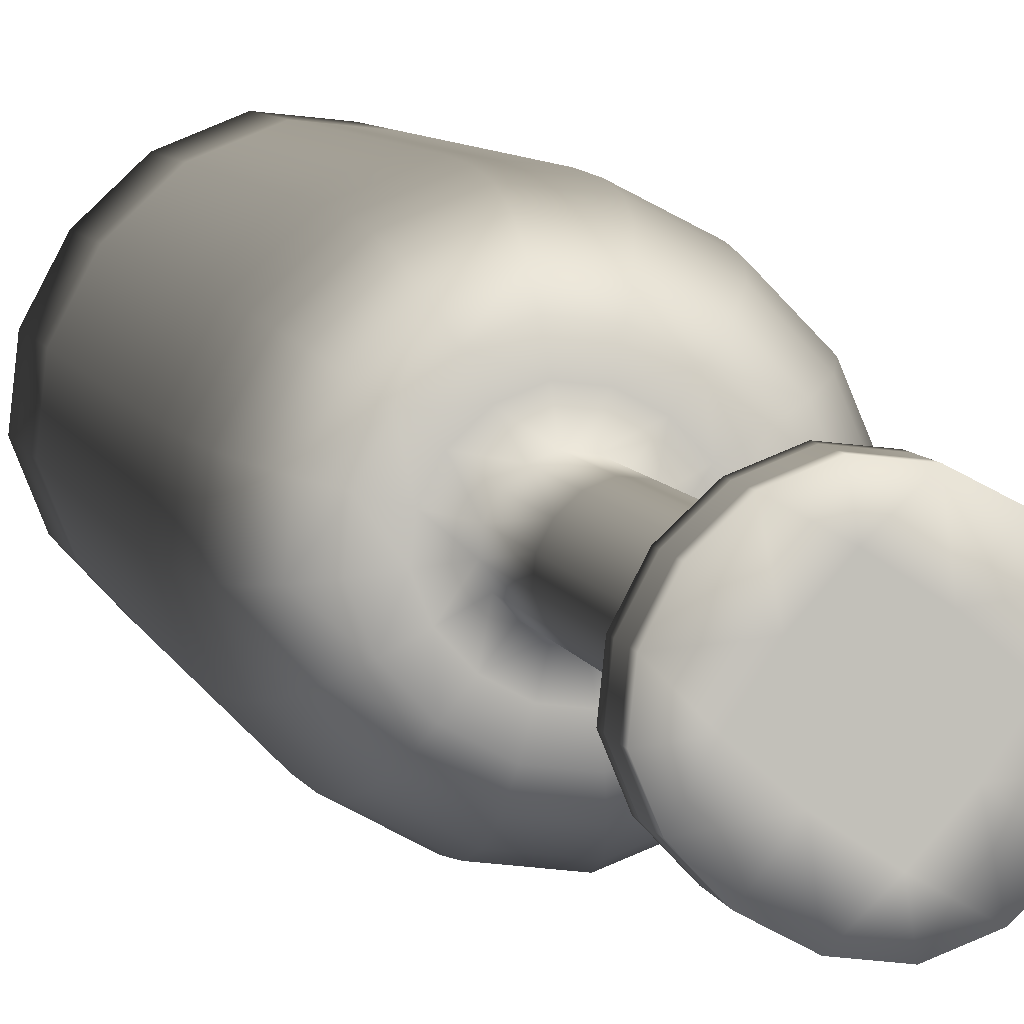
<metadata>
{"format":"obj","ext":"obj","renderer":"f3d","projection":"perspective","resolution":1024,"background":"white","views":[{"elev":3.6,"azim":-6.7,"up":"+Z"}]}
</metadata>
<code>
v -1.726 1.925 -2.185
v -1.725 1.925 -2.186
v -1.725 1.929 -2.186
v -1.726 1.929 -2.185
v -1.725 1.934 -2.186
v -1.726 1.934 -2.185
v -1.724 1.925 -2.188
v -1.724 1.929 -2.188
v -1.724 1.934 -2.188
v -1.728 1.929 -2.184
v -1.728 1.925 -2.184
v -1.73 1.929 -2.183
v -1.73 1.925 -2.183
v -1.728 1.934 -2.184
v -1.73 1.934 -2.183
v -1.728 1.923 -2.184
v -1.726 1.923 -2.185
v -1.728 1.921 -2.184
v -1.726 1.921 -2.185
v -1.73 1.923 -2.184
v -1.73 1.921 -2.184
v -1.725 1.923 -2.186
v -1.724 1.923 -2.188
v -1.725 1.921 -2.186
v -1.725 1.921 -2.188
v -1.733 1.925 -2.186
v -1.732 1.925 -2.184
v -1.732 1.929 -2.184
v -1.733 1.929 -2.186
v -1.732 1.934 -2.184
v -1.733 1.934 -2.186
v -1.734 1.929 -2.187
v -1.734 1.925 -2.187
v -1.734 1.929 -2.189
v -1.734 1.925 -2.189
v -1.734 1.934 -2.187
v -1.734 1.934 -2.189
v -1.734 1.923 -2.188
v -1.733 1.923 -2.186
v -1.734 1.921 -2.188
v -1.733 1.921 -2.186
v -1.734 1.923 -2.189
v -1.734 1.921 -2.189
v -1.732 1.923 -2.184
v -1.731 1.921 -2.185
v -1.732 1.925 -2.193
v -1.734 1.925 -2.191
v -1.734 1.929 -2.191
v -1.732 1.929 -2.193
v -1.734 1.934 -2.191
v -1.732 1.934 -2.193
v -1.73 1.929 -2.194
v -1.73 1.925 -2.194
v -1.728 1.929 -2.194
v -1.728 1.925 -2.194
v -1.73 1.934 -2.194
v -1.728 1.934 -2.194
v -1.73 1.923 -2.193
v -1.732 1.923 -2.193
v -1.73 1.921 -2.193
v -1.732 1.921 -2.192
v -1.728 1.923 -2.194
v -1.729 1.921 -2.193
v -1.733 1.923 -2.191
v -1.733 1.921 -2.191
v -1.725 1.925 -2.192
v -1.727 1.925 -2.193
v -1.727 1.929 -2.193
v -1.725 1.929 -2.192
v -1.727 1.934 -2.193
v -1.725 1.934 -2.192
v -1.724 1.929 -2.19
v -1.724 1.925 -2.19
v -1.724 1.934 -2.19
v -1.724 1.923 -2.19
v -1.725 1.923 -2.192
v -1.725 1.921 -2.19
v -1.726 1.921 -2.191
v -1.727 1.923 -2.193
v -1.727 1.921 -2.193
v -1.728 1.907 -2.189
v -1.729 1.907 -2.19
v -1.729 1.913 -2.19
v -1.728 1.913 -2.189
v -1.729 1.919 -2.19
v -1.728 1.919 -2.189
v -1.729 1.907 -2.19
v -1.729 1.913 -2.19
v -1.729 1.919 -2.19
v -1.728 1.913 -2.189
v -1.728 1.907 -2.189
v -1.728 1.913 -2.188
v -1.728 1.907 -2.188
v -1.728 1.919 -2.189
v -1.728 1.919 -2.188
v -1.728 1.9 -2.189
v -1.728 1.9 -2.189
v -1.728 1.894 -2.189
v -1.728 1.894 -2.189
v -1.728 1.9 -2.188
v -1.728 1.894 -2.188
v -1.729 1.9 -2.19
v -1.729 1.9 -2.19
v -1.729 1.894 -2.19
v -1.729 1.894 -2.19
v -1.729 1.962 -2.189
v -1.727 1.962 -2.19
v -1.729 1.962 -2.192
v -1.731 1.962 -2.191
v -1.73 1.962 -2.194
v -1.732 1.962 -2.193
v -1.725 1.962 -2.192
v -1.727 1.962 -2.193
v -1.728 1.962 -2.194
v -1.733 1.962 -2.189
v -1.731 1.962 -2.187
v -1.734 1.962 -2.187
v -1.733 1.962 -2.186
v -1.734 1.962 -2.191
v -1.734 1.962 -2.189
v -1.73 1.962 -2.185
v -1.728 1.962 -2.187
v -1.728 1.962 -2.184
v -1.726 1.962 -2.185
v -1.732 1.962 -2.184
v -1.73 1.962 -2.183
v -1.726 1.962 -2.188
v -1.724 1.962 -2.19
v -1.725 1.962 -2.186
v -1.724 1.962 -2.188
v -1.726 1.947 -2.185
v -1.725 1.947 -2.186
v -1.725 1.954 -2.186
v -1.726 1.954 -2.185
v -1.724 1.947 -2.188
v -1.724 1.954 -2.188
v -1.728 1.954 -2.184
v -1.728 1.947 -2.184
v -1.73 1.954 -2.183
v -1.73 1.947 -2.183
v -1.728 1.94 -2.184
v -1.726 1.94 -2.185
v -1.73 1.94 -2.183
v -1.725 1.94 -2.186
v -1.724 1.94 -2.188
v -1.733 1.947 -2.186
v -1.732 1.947 -2.184
v -1.732 1.954 -2.184
v -1.733 1.954 -2.186
v -1.734 1.954 -2.187
v -1.734 1.947 -2.187
v -1.734 1.954 -2.189
v -1.734 1.947 -2.189
v -1.734 1.94 -2.187
v -1.733 1.94 -2.186
v -1.734 1.94 -2.189
v -1.732 1.94 -2.184
v -1.732 1.947 -2.193
v -1.734 1.947 -2.191
v -1.734 1.954 -2.191
v -1.732 1.954 -2.193
v -1.73 1.954 -2.194
v -1.73 1.947 -2.194
v -1.728 1.954 -2.194
v -1.728 1.947 -2.194
v -1.73 1.94 -2.194
v -1.732 1.94 -2.193
v -1.728 1.94 -2.194
v -1.734 1.94 -2.191
v -1.725 1.947 -2.192
v -1.727 1.947 -2.193
v -1.727 1.954 -2.193
v -1.725 1.954 -2.192
v -1.724 1.954 -2.19
v -1.724 1.947 -2.19
v -1.724 1.94 -2.19
v -1.725 1.94 -2.192
v -1.727 1.94 -2.193
v -1.727 1.919 -2.186
v -1.728 1.919 -2.186
v -1.729 1.919 -2.186
v -1.728 1.919 -2.187
v -1.729 1.919 -2.187
v -1.728 1.919 -2.188
v -1.73 1.919 -2.185
v -1.73 1.919 -2.186
v -1.729 1.919 -2.187
v -1.727 1.919 -2.188
v -1.726 1.919 -2.187
v -1.727 1.919 -2.188
v -1.726 1.919 -2.188
v -1.728 1.919 -2.188
v -1.726 1.92 -2.187
v -1.727 1.92 -2.186
v -1.725 1.92 -2.188
v -1.728 1.92 -2.185
v -1.73 1.92 -2.185
v -1.732 1.919 -2.187
v -1.732 1.919 -2.188
v -1.731 1.919 -2.188
v -1.731 1.919 -2.187
v -1.73 1.919 -2.188
v -1.73 1.919 -2.188
v -1.732 1.919 -2.189
v -1.732 1.919 -2.189
v -1.731 1.919 -2.189
v -1.73 1.919 -2.187
v -1.731 1.919 -2.186
v -1.73 1.919 -2.188
v -1.731 1.92 -2.185
v -1.732 1.92 -2.186
v -1.733 1.92 -2.188
v -1.733 1.92 -2.189
v -1.731 1.919 -2.191
v -1.73 1.919 -2.192
v -1.73 1.919 -2.191
v -1.731 1.919 -2.19
v -1.73 1.919 -2.19
v -1.73 1.919 -2.19
v -1.729 1.919 -2.192
v -1.729 1.919 -2.191
v -1.731 1.919 -2.19
v -1.732 1.919 -2.19
v -1.73 1.919 -2.189
v -1.733 1.92 -2.191
v -1.732 1.92 -2.192
v -1.73 1.92 -2.193
v -1.729 1.92 -2.193
v -1.727 1.919 -2.191
v -1.726 1.919 -2.189
v -1.727 1.919 -2.189
v -1.727 1.919 -2.19
v -1.728 1.919 -2.191
v -1.728 1.919 -2.191
v -1.727 1.92 -2.192
v -1.726 1.92 -2.191
v -1.725 1.92 -2.19
v -1.73 1.907 -2.19
v -1.73 1.907 -2.189
v -1.73 1.913 -2.189
v -1.73 1.913 -2.19
v -1.731 1.907 -2.189
v -1.731 1.913 -2.189
v -1.73 1.913 -2.19
v -1.73 1.907 -2.19
v -1.73 1.9 -2.19
v -1.73 1.9 -2.19
v -1.73 1.894 -2.19
v -1.73 1.894 -2.19
v -1.73 1.9 -2.189
v -1.731 1.9 -2.189
v -1.73 1.894 -2.189
v -1.731 1.894 -2.189
v -1.73 1.907 -2.188
v -1.73 1.907 -2.188
v -1.73 1.913 -2.188
v -1.73 1.913 -2.188
v -1.729 1.907 -2.187
v -1.729 1.913 -2.187
v -1.73 1.913 -2.188
v -1.73 1.907 -2.188
v -1.73 1.9 -2.188
v -1.73 1.9 -2.188
v -1.73 1.894 -2.188
v -1.73 1.894 -2.188
v -1.73 1.9 -2.188
v -1.729 1.9 -2.187
v -1.73 1.894 -2.188
v -1.729 1.894 -2.187
v -1.728 1.907 -2.188
v -1.728 1.907 -2.188
v -1.728 1.913 -2.188
v -1.728 1.913 -2.188
v -1.729 1.913 -2.187
v -1.729 1.907 -2.187
v -1.729 1.9 -2.187
v -1.728 1.9 -2.188
v -1.729 1.894 -2.187
v -1.728 1.894 -2.188
v -1.728 1.9 -2.188
v -1.728 1.894 -2.188
v -1.729 1.891 -2.189
v -1.728 1.891 -2.188
v -1.729 1.891 -2.187
v -1.73 1.891 -2.188
v -1.731 1.891 -2.186
v -1.731 1.891 -2.187
v -1.728 1.891 -2.186
v -1.729 1.891 -2.186
v -1.73 1.891 -2.186
v -1.731 1.891 -2.189
v -1.73 1.891 -2.19
v -1.732 1.891 -2.19
v -1.731 1.891 -2.191
v -1.732 1.891 -2.188
v -1.732 1.891 -2.189
v -1.729 1.891 -2.19
v -1.728 1.891 -2.19
v -1.728 1.891 -2.191
v -1.727 1.891 -2.19
v -1.73 1.891 -2.191
v -1.729 1.891 -2.192
v -1.727 1.891 -2.188
v -1.727 1.891 -2.187
v -1.726 1.891 -2.189
v -1.726 1.891 -2.188
v -1.727 1.893 -2.19
v -1.728 1.893 -2.191
v -1.728 1.893 -2.191
v -1.727 1.893 -2.19
v -1.728 1.894 -2.191
v -1.727 1.894 -2.19
v -1.729 1.893 -2.192
v -1.729 1.893 -2.192
v -1.729 1.894 -2.192
v -1.726 1.893 -2.189
v -1.726 1.893 -2.189
v -1.726 1.893 -2.188
v -1.726 1.893 -2.188
v -1.726 1.894 -2.189
v -1.726 1.894 -2.188
v -1.726 1.892 -2.189
v -1.727 1.892 -2.19
v -1.726 1.892 -2.188
v -1.728 1.892 -2.191
v -1.729 1.892 -2.192
v -1.731 1.893 -2.191
v -1.732 1.893 -2.19
v -1.732 1.893 -2.19
v -1.731 1.893 -2.191
v -1.732 1.894 -2.19
v -1.731 1.894 -2.191
v -1.732 1.893 -2.189
v -1.732 1.893 -2.189
v -1.732 1.894 -2.189
v -1.73 1.893 -2.191
v -1.73 1.893 -2.191
v -1.73 1.894 -2.191
v -1.73 1.892 -2.191
v -1.731 1.892 -2.191
v -1.732 1.892 -2.19
v -1.732 1.892 -2.189
v -1.731 1.893 -2.187
v -1.731 1.893 -2.186
v -1.731 1.893 -2.186
v -1.731 1.893 -2.187
v -1.731 1.894 -2.186
v -1.731 1.894 -2.187
v -1.73 1.893 -2.186
v -1.73 1.893 -2.186
v -1.73 1.894 -2.186
v -1.732 1.893 -2.188
v -1.732 1.893 -2.188
v -1.732 1.894 -2.188
v -1.732 1.892 -2.188
v -1.731 1.892 -2.187
v -1.731 1.892 -2.186
v -1.73 1.892 -2.186
v -1.728 1.893 -2.186
v -1.727 1.893 -2.187
v -1.727 1.893 -2.187
v -1.728 1.893 -2.186
v -1.727 1.894 -2.187
v -1.728 1.894 -2.186
v -1.729 1.893 -2.186
v -1.729 1.893 -2.186
v -1.729 1.894 -2.186
v -1.729 1.892 -2.186
v -1.728 1.892 -2.186
v -1.727 1.892 -2.187
v -1.728 1.894 -2.19
v -1.728 1.894 -2.19
v -1.728 1.894 -2.19
v -1.728 1.894 -2.19
v -1.729 1.894 -2.191
v -1.729 1.894 -2.19
v -1.728 1.894 -2.189
v -1.727 1.894 -2.189
v -1.727 1.894 -2.188
v -1.727 1.894 -2.188
v -1.727 1.894 -2.189
v -1.727 1.894 -2.19
v -1.727 1.894 -2.188
v -1.728 1.894 -2.191
v -1.729 1.894 -2.191
v -1.73 1.894 -2.19
v -1.731 1.894 -2.19
v -1.731 1.894 -2.19
v -1.73 1.894 -2.19
v -1.731 1.894 -2.189
v -1.731 1.894 -2.189
v -1.73 1.894 -2.19
v -1.73 1.894 -2.191
v -1.73 1.894 -2.191
v -1.731 1.894 -2.191
v -1.731 1.894 -2.19
v -1.732 1.894 -2.189
v -1.731 1.894 -2.187
v -1.73 1.894 -2.187
v -1.73 1.894 -2.187
v -1.731 1.894 -2.188
v -1.729 1.894 -2.187
v -1.729 1.894 -2.187
v -1.731 1.894 -2.188
v -1.731 1.894 -2.188
v -1.732 1.894 -2.188
v -1.731 1.894 -2.187
v -1.73 1.894 -2.187
v -1.73 1.894 -2.186
v -1.728 1.894 -2.187
v -1.727 1.894 -2.188
v -1.728 1.894 -2.188
v -1.728 1.894 -2.187
v -1.729 1.894 -2.187
v -1.729 1.894 -2.187
v -1.729 1.894 -2.186
v -1.728 1.894 -2.187
v -1.727 1.894 -2.187
f 1 2 3
f 1 3 4
f 4 3 5
f 4 5 6
f 2 7 8
f 2 8 3
f 3 8 9
f 3 9 5
f 1 4 10
f 1 10 11
f 11 10 12
f 11 12 13
f 4 6 14
f 4 14 10
f 10 14 15
f 10 15 12
f 1 11 16
f 1 16 17
f 17 16 18
f 17 18 19
f 11 13 20
f 11 20 16
f 16 20 21
f 16 21 18
f 1 17 22
f 1 22 2
f 2 22 23
f 2 23 7
f 17 19 24
f 17 24 22
f 22 24 25
f 22 25 23
f 26 27 28
f 26 28 29
f 29 28 30
f 29 30 31
f 27 13 12
f 27 12 28
f 28 12 15
f 28 15 30
f 26 29 32
f 26 32 33
f 33 32 34
f 33 34 35
f 29 31 36
f 29 36 32
f 32 36 37
f 32 37 34
f 26 33 38
f 26 38 39
f 39 38 40
f 39 40 41
f 33 35 42
f 33 42 38
f 38 42 43
f 38 43 40
f 26 39 44
f 26 44 27
f 27 44 20
f 27 20 13
f 39 41 45
f 39 45 44
f 44 45 21
f 44 21 20
f 46 47 48
f 46 48 49
f 49 48 50
f 49 50 51
f 47 35 34
f 47 34 48
f 48 34 37
f 48 37 50
f 46 49 52
f 46 52 53
f 53 52 54
f 53 54 55
f 49 51 56
f 49 56 52
f 52 56 57
f 52 57 54
f 46 53 58
f 46 58 59
f 59 58 60
f 59 60 61
f 53 55 62
f 53 62 58
f 58 62 63
f 58 63 60
f 46 59 64
f 46 64 47
f 47 64 42
f 47 42 35
f 59 61 65
f 59 65 64
f 64 65 43
f 64 43 42
f 66 67 68
f 66 68 69
f 69 68 70
f 69 70 71
f 67 55 54
f 67 54 68
f 68 54 57
f 68 57 70
f 66 69 72
f 66 72 73
f 73 72 8
f 73 8 7
f 69 71 74
f 69 74 72
f 72 74 9
f 72 9 8
f 66 73 75
f 66 75 76
f 76 75 77
f 76 77 78
f 73 7 23
f 73 23 75
f 75 23 25
f 75 25 77
f 66 76 79
f 66 79 67
f 67 79 62
f 67 62 55
f 76 78 80
f 76 80 79
f 79 80 63
f 79 63 62
f 81 82 83
f 81 83 84
f 84 83 85
f 84 85 86
f 82 87 88
f 82 88 83
f 83 88 89
f 83 89 85
f 81 84 90
f 81 90 91
f 91 90 92
f 91 92 93
f 84 86 94
f 84 94 90
f 90 94 95
f 90 95 92
f 81 91 96
f 81 96 97
f 97 96 98
f 97 98 99
f 91 93 100
f 91 100 96
f 96 100 101
f 96 101 98
f 81 97 102
f 81 102 82
f 82 102 103
f 82 103 87
f 97 99 104
f 97 104 102
f 102 104 105
f 102 105 103
f 106 107 108
f 106 108 109
f 109 108 110
f 109 110 111
f 107 112 113
f 107 113 108
f 108 113 114
f 108 114 110
f 106 109 115
f 106 115 116
f 116 115 117
f 116 117 118
f 109 111 119
f 109 119 115
f 115 119 120
f 115 120 117
f 106 116 121
f 106 121 122
f 122 121 123
f 122 123 124
f 116 118 125
f 116 125 121
f 121 125 126
f 121 126 123
f 106 122 127
f 106 127 107
f 107 127 128
f 107 128 112
f 122 124 129
f 122 129 127
f 127 129 130
f 127 130 128
f 131 132 133
f 131 133 134
f 134 133 129
f 134 129 124
f 132 135 136
f 132 136 133
f 133 136 130
f 133 130 129
f 131 134 137
f 131 137 138
f 138 137 139
f 138 139 140
f 134 124 123
f 134 123 137
f 137 123 126
f 137 126 139
f 131 138 141
f 131 141 142
f 142 141 14
f 142 14 6
f 138 140 143
f 138 143 141
f 141 143 15
f 141 15 14
f 131 142 144
f 131 144 132
f 132 144 145
f 132 145 135
f 142 6 5
f 142 5 144
f 144 5 9
f 144 9 145
f 146 147 148
f 146 148 149
f 149 148 125
f 149 125 118
f 147 140 139
f 147 139 148
f 148 139 126
f 148 126 125
f 146 149 150
f 146 150 151
f 151 150 152
f 151 152 153
f 149 118 117
f 149 117 150
f 150 117 120
f 150 120 152
f 146 151 154
f 146 154 155
f 155 154 36
f 155 36 31
f 151 153 156
f 151 156 154
f 154 156 37
f 154 37 36
f 146 155 157
f 146 157 147
f 147 157 143
f 147 143 140
f 155 31 30
f 155 30 157
f 157 30 15
f 157 15 143
f 158 159 160
f 158 160 161
f 161 160 119
f 161 119 111
f 159 153 152
f 159 152 160
f 160 152 120
f 160 120 119
f 158 161 162
f 158 162 163
f 163 162 164
f 163 164 165
f 161 111 110
f 161 110 162
f 162 110 114
f 162 114 164
f 158 163 166
f 158 166 167
f 167 166 56
f 167 56 51
f 163 165 168
f 163 168 166
f 166 168 57
f 166 57 56
f 158 167 169
f 158 169 159
f 159 169 156
f 159 156 153
f 167 51 50
f 167 50 169
f 169 50 37
f 169 37 156
f 170 171 172
f 170 172 173
f 173 172 113
f 173 113 112
f 171 165 164
f 171 164 172
f 172 164 114
f 172 114 113
f 170 173 174
f 170 174 175
f 175 174 136
f 175 136 135
f 173 112 128
f 173 128 174
f 174 128 130
f 174 130 136
f 170 175 176
f 170 176 177
f 177 176 74
f 177 74 71
f 175 135 145
f 175 145 176
f 176 145 9
f 176 9 74
f 170 177 178
f 170 178 171
f 171 178 168
f 171 168 165
f 177 71 70
f 177 70 178
f 178 70 57
f 178 57 168
f 179 180 181
f 179 181 182
f 182 181 183
f 182 183 184
f 180 185 186
f 180 186 181
f 181 186 187
f 181 187 183
f 179 182 188
f 179 188 189
f 189 188 190
f 189 190 191
f 182 184 192
f 182 192 188
f 188 192 95
f 188 95 190
f 179 189 193
f 179 193 194
f 194 193 24
f 194 24 19
f 189 191 195
f 189 195 193
f 193 195 25
f 193 25 24
f 179 194 196
f 179 196 180
f 180 196 197
f 180 197 185
f 194 19 18
f 194 18 196
f 196 18 21
f 196 21 197
f 198 199 200
f 198 200 201
f 201 200 202
f 201 202 203
f 199 204 205
f 199 205 200
f 200 205 206
f 200 206 202
f 198 201 207
f 198 207 208
f 208 207 186
f 208 186 185
f 201 203 209
f 201 209 207
f 207 209 187
f 207 187 186
f 198 208 210
f 198 210 211
f 211 210 45
f 211 45 41
f 208 185 197
f 208 197 210
f 210 197 21
f 210 21 45
f 198 211 212
f 198 212 199
f 199 212 213
f 199 213 204
f 211 41 40
f 211 40 212
f 212 40 43
f 212 43 213
f 214 215 216
f 214 216 217
f 217 216 218
f 217 218 219
f 215 220 221
f 215 221 216
f 216 221 89
f 216 89 218
f 214 217 222
f 214 222 223
f 223 222 205
f 223 205 204
f 217 219 224
f 217 224 222
f 222 224 206
f 222 206 205
f 214 223 225
f 214 225 226
f 226 225 65
f 226 65 61
f 223 204 213
f 223 213 225
f 225 213 43
f 225 43 65
f 214 226 227
f 214 227 215
f 215 227 228
f 215 228 220
f 226 61 60
f 226 60 227
f 227 60 63
f 227 63 228
f 229 230 231
f 229 231 232
f 232 231 94
f 232 94 86
f 230 191 190
f 230 190 231
f 231 190 95
f 231 95 94
f 229 232 233
f 229 233 234
f 234 233 221
f 234 221 220
f 232 86 85
f 232 85 233
f 233 85 89
f 233 89 221
f 229 234 235
f 229 235 236
f 236 235 80
f 236 80 78
f 234 220 228
f 234 228 235
f 235 228 63
f 235 63 80
f 229 236 237
f 229 237 230
f 230 237 195
f 230 195 191
f 236 78 77
f 236 77 237
f 237 77 25
f 237 25 195
f 238 239 240
f 238 240 241
f 241 240 224
f 241 224 219
f 239 242 243
f 239 243 240
f 240 243 206
f 240 206 224
f 238 241 244
f 238 244 245
f 245 244 88
f 245 88 87
f 241 219 218
f 241 218 244
f 244 218 89
f 244 89 88
f 238 245 246
f 238 246 247
f 247 246 248
f 247 248 249
f 245 87 103
f 245 103 246
f 246 103 105
f 246 105 248
f 238 247 250
f 238 250 239
f 239 250 251
f 239 251 242
f 247 249 252
f 247 252 250
f 250 252 253
f 250 253 251
f 254 255 256
f 254 256 257
f 257 256 209
f 257 209 203
f 255 258 259
f 255 259 256
f 256 259 187
f 256 187 209
f 254 257 260
f 254 260 261
f 261 260 243
f 261 243 242
f 257 203 202
f 257 202 260
f 260 202 206
f 260 206 243
f 254 261 262
f 254 262 263
f 263 262 264
f 263 264 265
f 261 242 251
f 261 251 262
f 262 251 253
f 262 253 264
f 254 263 266
f 254 266 255
f 255 266 267
f 255 267 258
f 263 265 268
f 263 268 266
f 266 268 269
f 266 269 267
f 270 271 272
f 270 272 273
f 273 272 192
f 273 192 184
f 271 93 92
f 271 92 272
f 272 92 95
f 272 95 192
f 270 273 274
f 270 274 275
f 275 274 259
f 275 259 258
f 273 184 183
f 273 183 274
f 274 183 187
f 274 187 259
f 270 275 276
f 270 276 277
f 277 276 278
f 277 278 279
f 275 258 267
f 275 267 276
f 276 267 269
f 276 269 278
f 270 277 280
f 270 280 271
f 271 280 100
f 271 100 93
f 277 279 281
f 277 281 280
f 280 281 101
f 280 101 100
f 282 283 284
f 282 284 285
f 285 284 286
f 285 286 287
f 283 288 289
f 283 289 284
f 284 289 290
f 284 290 286
f 282 285 291
f 282 291 292
f 292 291 293
f 292 293 294
f 285 287 295
f 285 295 291
f 291 295 296
f 291 296 293
f 282 292 297
f 282 297 298
f 298 297 299
f 298 299 300
f 292 294 301
f 292 301 297
f 297 301 302
f 297 302 299
f 282 298 303
f 282 303 283
f 283 303 304
f 283 304 288
f 298 300 305
f 298 305 303
f 303 305 306
f 303 306 304
f 307 308 309
f 307 309 310
f 310 309 311
f 310 311 312
f 308 313 314
f 308 314 309
f 309 314 315
f 309 315 311
f 307 310 316
f 307 316 317
f 317 316 318
f 317 318 319
f 310 312 320
f 310 320 316
f 316 320 321
f 316 321 318
f 307 317 322
f 307 322 323
f 323 322 305
f 323 305 300
f 317 319 324
f 317 324 322
f 322 324 306
f 322 306 305
f 307 323 325
f 307 325 308
f 308 325 326
f 308 326 313
f 323 300 299
f 323 299 325
f 325 299 302
f 325 302 326
f 327 328 329
f 327 329 330
f 330 329 331
f 330 331 332
f 328 333 334
f 328 334 329
f 329 334 335
f 329 335 331
f 327 330 336
f 327 336 337
f 337 336 314
f 337 314 313
f 330 332 338
f 330 338 336
f 336 338 315
f 336 315 314
f 327 337 339
f 327 339 340
f 340 339 301
f 340 301 294
f 337 313 326
f 337 326 339
f 339 326 302
f 339 302 301
f 327 340 341
f 327 341 328
f 328 341 342
f 328 342 333
f 340 294 293
f 340 293 341
f 341 293 296
f 341 296 342
f 343 344 345
f 343 345 346
f 346 345 347
f 346 347 348
f 344 349 350
f 344 350 345
f 345 350 351
f 345 351 347
f 343 346 352
f 343 352 353
f 353 352 334
f 353 334 333
f 346 348 354
f 346 354 352
f 352 354 335
f 352 335 334
f 343 353 355
f 343 355 356
f 356 355 295
f 356 295 287
f 353 333 342
f 353 342 355
f 355 342 296
f 355 296 295
f 343 356 357
f 343 357 344
f 344 357 358
f 344 358 349
f 356 287 286
f 356 286 357
f 357 286 290
f 357 290 358
f 359 360 361
f 359 361 362
f 362 361 363
f 362 363 364
f 360 319 318
f 360 318 361
f 361 318 321
f 361 321 363
f 359 362 365
f 359 365 366
f 366 365 350
f 366 350 349
f 362 364 367
f 362 367 365
f 365 367 351
f 365 351 350
f 359 366 368
f 359 368 369
f 369 368 289
f 369 289 288
f 366 349 358
f 366 358 368
f 368 358 290
f 368 290 289
f 359 369 370
f 359 370 360
f 360 370 324
f 360 324 319
f 369 288 304
f 369 304 370
f 370 304 306
f 370 306 324
f 371 372 373
f 371 373 374
f 374 373 104
f 374 104 99
f 372 375 376
f 372 376 373
f 373 376 105
f 373 105 104
f 371 374 377
f 371 377 378
f 378 377 379
f 378 379 380
f 374 99 98
f 374 98 377
f 377 98 101
f 377 101 379
f 371 378 381
f 371 381 382
f 382 381 320
f 382 320 312
f 378 380 383
f 378 383 381
f 381 383 321
f 381 321 320
f 371 382 384
f 371 384 372
f 372 384 385
f 372 385 375
f 382 312 311
f 382 311 384
f 384 311 315
f 384 315 385
f 386 387 388
f 386 388 389
f 389 388 252
f 389 252 249
f 387 390 391
f 387 391 388
f 388 391 253
f 388 253 252
f 386 389 392
f 386 392 393
f 393 392 376
f 393 376 375
f 389 249 248
f 389 248 392
f 392 248 105
f 392 105 376
f 386 393 394
f 386 394 395
f 395 394 338
f 395 338 332
f 393 375 385
f 393 385 394
f 394 385 315
f 394 315 338
f 386 395 396
f 386 396 387
f 387 396 397
f 387 397 390
f 395 332 331
f 395 331 396
f 396 331 335
f 396 335 397
f 398 399 400
f 398 400 401
f 401 400 268
f 401 268 265
f 399 402 403
f 399 403 400
f 400 403 269
f 400 269 268
f 398 401 404
f 398 404 405
f 405 404 391
f 405 391 390
f 401 265 264
f 401 264 404
f 404 264 253
f 404 253 391
f 398 405 406
f 398 406 407
f 407 406 354
f 407 354 348
f 405 390 397
f 405 397 406
f 406 397 335
f 406 335 354
f 398 407 408
f 398 408 399
f 399 408 409
f 399 409 402
f 407 348 347
f 407 347 408
f 408 347 351
f 408 351 409
f 410 411 412
f 410 412 413
f 413 412 281
f 413 281 279
f 411 380 379
f 411 379 412
f 412 379 101
f 412 101 281
f 410 413 414
f 410 414 415
f 415 414 403
f 415 403 402
f 413 279 278
f 413 278 414
f 414 278 269
f 414 269 403
f 410 415 416
f 410 416 417
f 417 416 367
f 417 367 364
f 415 402 409
f 415 409 416
f 416 409 351
f 416 351 367
f 410 417 418
f 410 418 411
f 411 418 383
f 411 383 380
f 417 364 363
f 417 363 418
f 418 363 321
f 418 321 383

</code>
